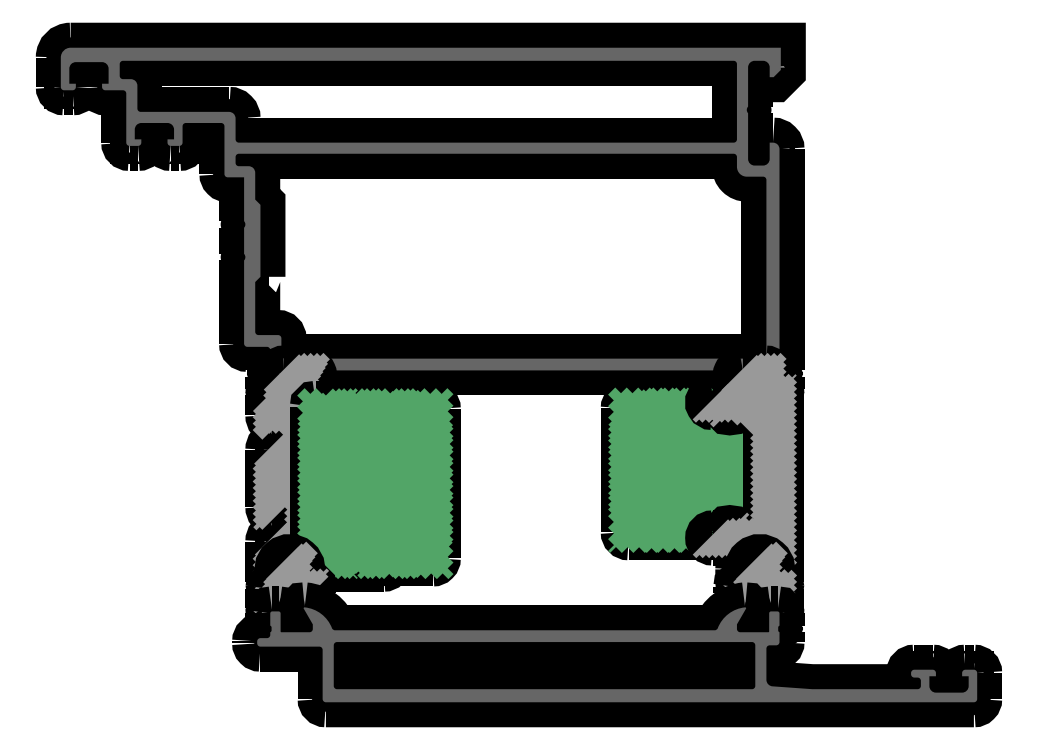
<metadata>
{"format":"dxf","ext":"dxf","renderer":"ezdxf+matplotlib","layout":"modelspace","background":"white","min_lineweight":24,"dpi":150}
</metadata>
<code>
0
SECTION
2
ENTITIES
0
POINT
8
FANGPUNKTE
10
5
20
0
30
0
0
POINT
8
FANGPUNKTE
10
105
20
0
30
0
0
POINT
8
FANGPUNKTE
10
105
20
5
30
0
0
POINT
8
FANGPUNKTE
10
75
20
5
30
0
0
POINT
8
FANGPUNKTE
10
75
20
100
30
0
0
POINT
8
FANGPUNKTE
10
-35
20
100
30
0
0
POINT
8
FANGPUNKTE
10
-35
20
93.5
30
0
0
POINT
8
FANGPUNKTE
10
-25
20
93.5
30
0
0
POINT
8
FANGPUNKTE
10
-25
20
85
30
0
0
POINT
8
FANGPUNKTE
10
-10
20
85
30
0
0
POINT
8
FANGPUNKTE
10
-10
20
80
30
0
0
POINT
8
FANGPUNKTE
10
-7
20
80
30
0
0
POINT
8
FANGPUNKTE
10
-7
20
54
30
0
0
POINT
8
FANGPUNKTE
10
-5
20
54
30
0
0
POINT
8
FANGPUNKTE
10
-5
20
8.5
30
0
0
POINT
8
FANGPUNKTE
10
5
20
8.5
30
0
0
INSERT
8
0S-Alu contour
2
430810__A2CAC602_EE66_48F9_9566_4F5105A6B98D_
10
0
20
0
30
0
0
ENDSEC
0
EOF

</code>
